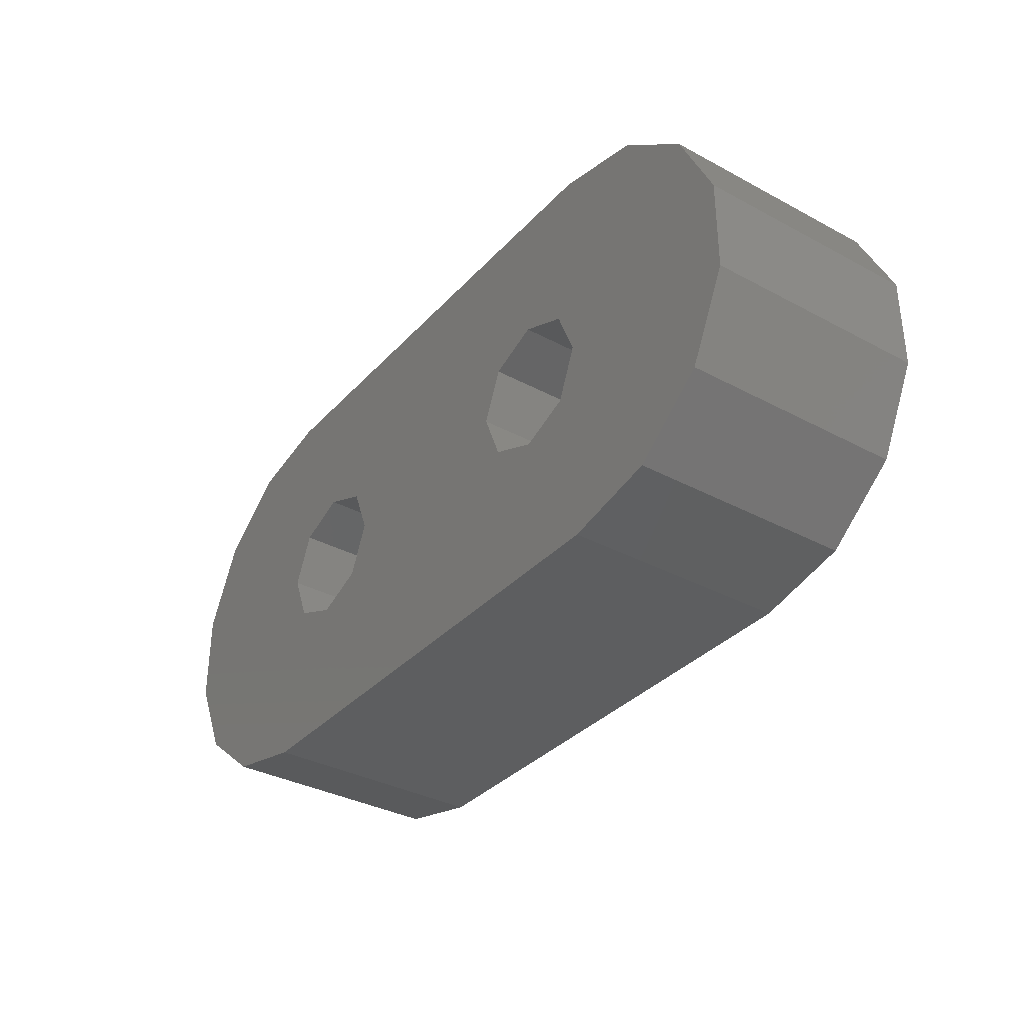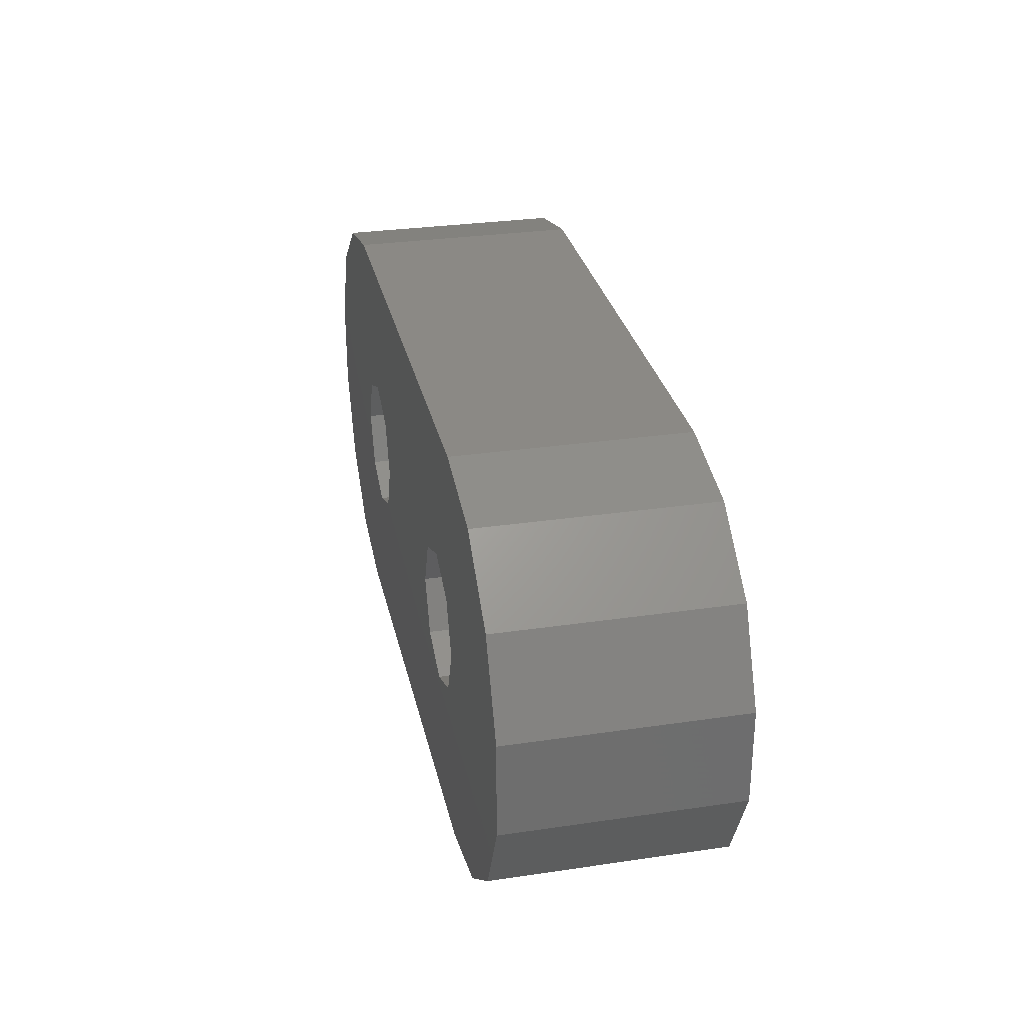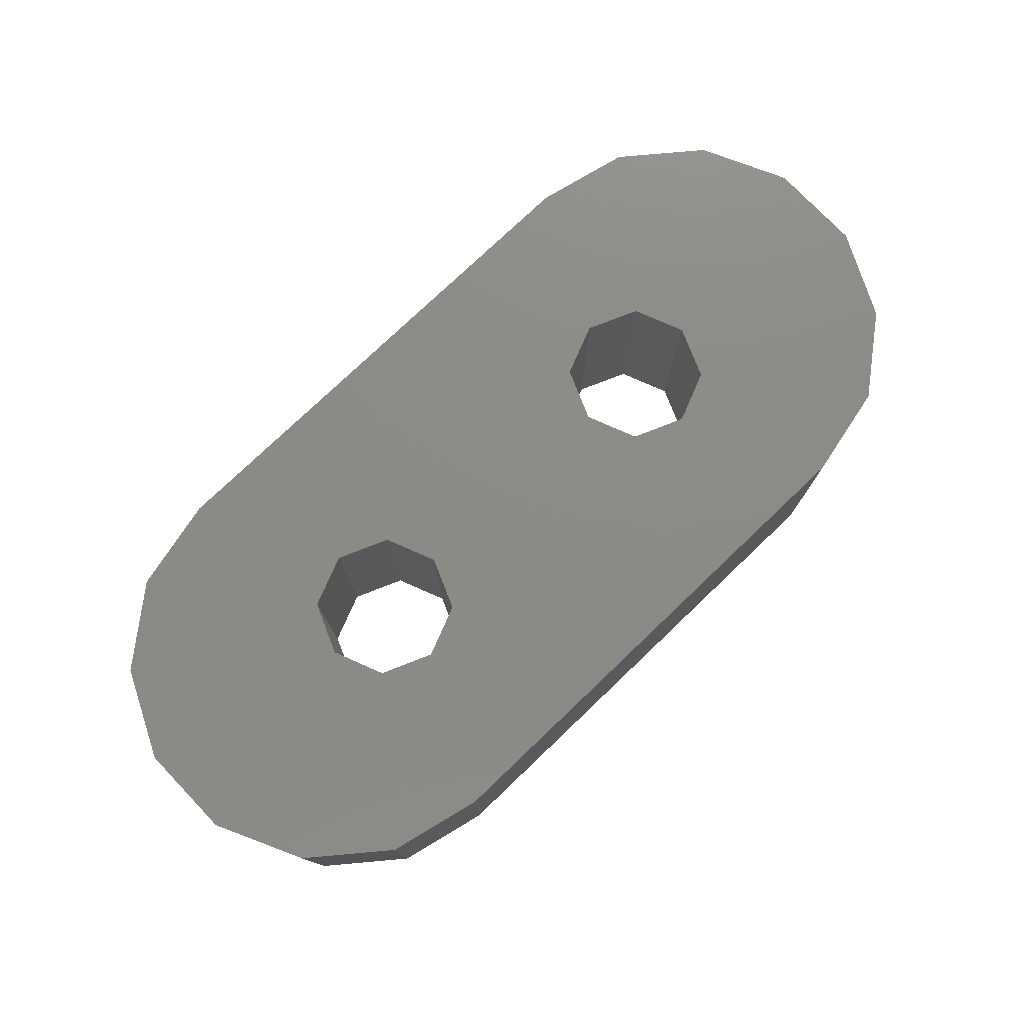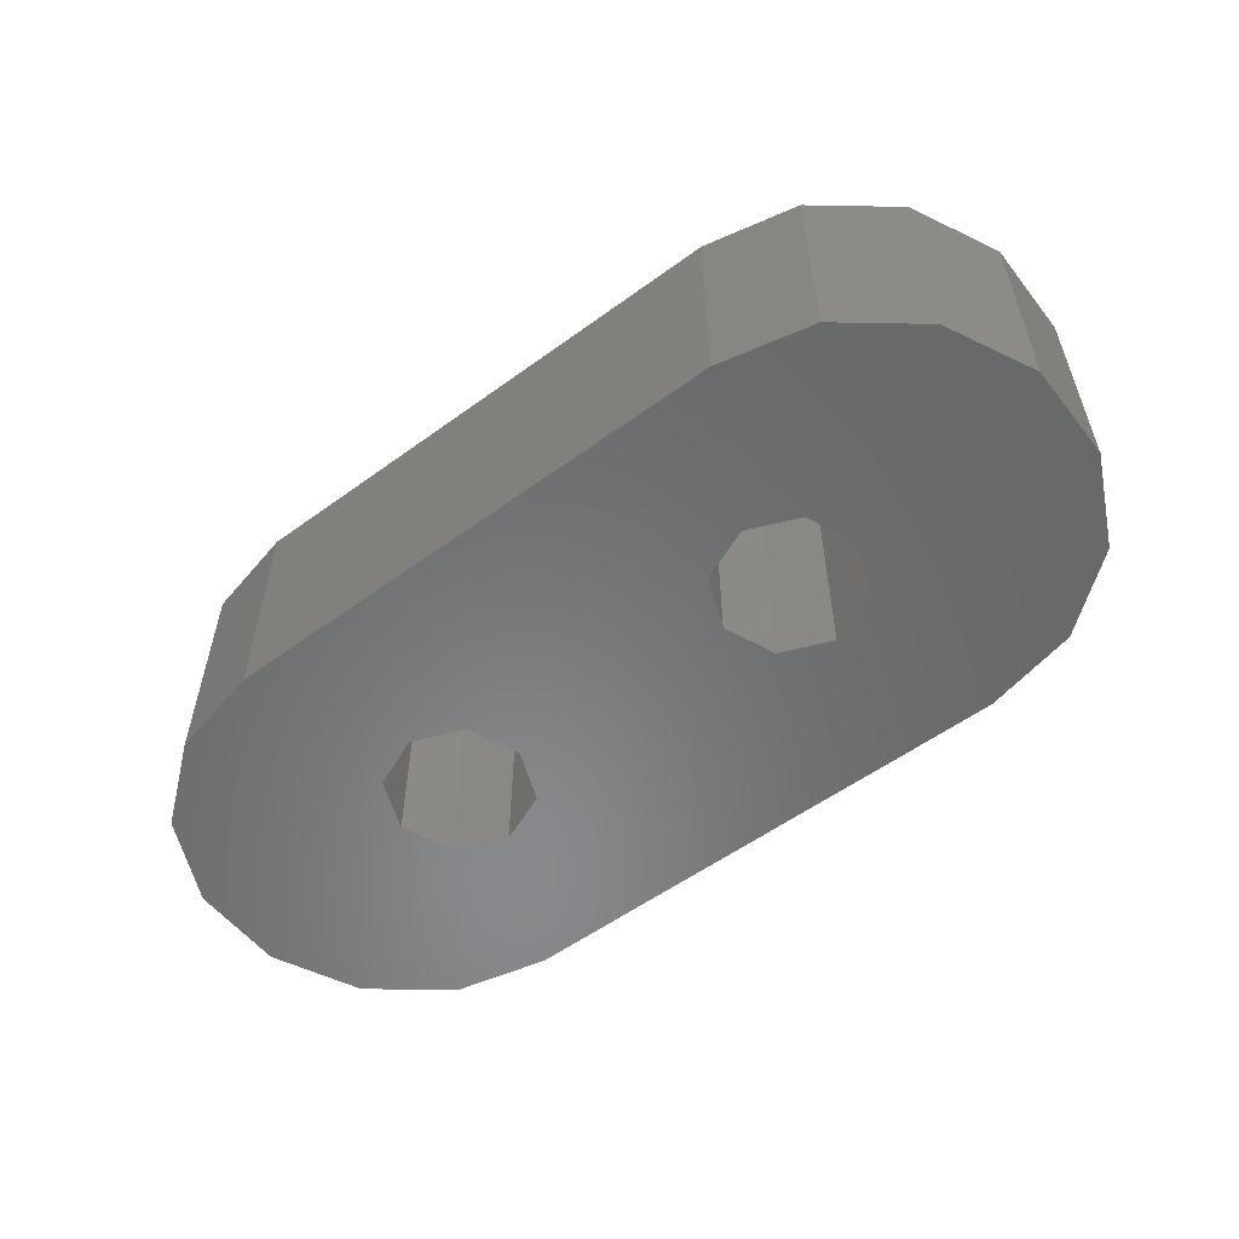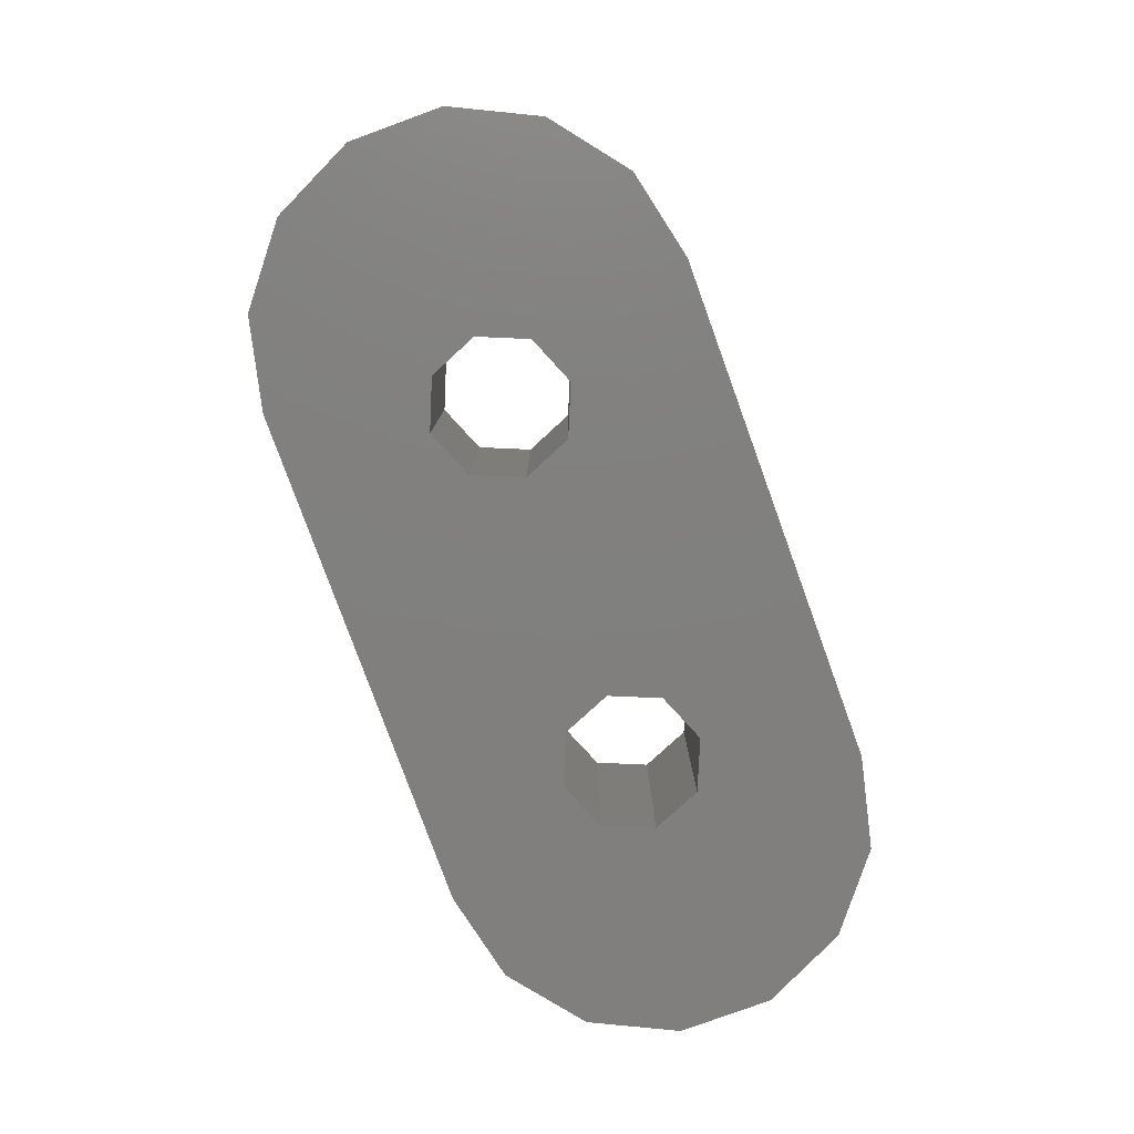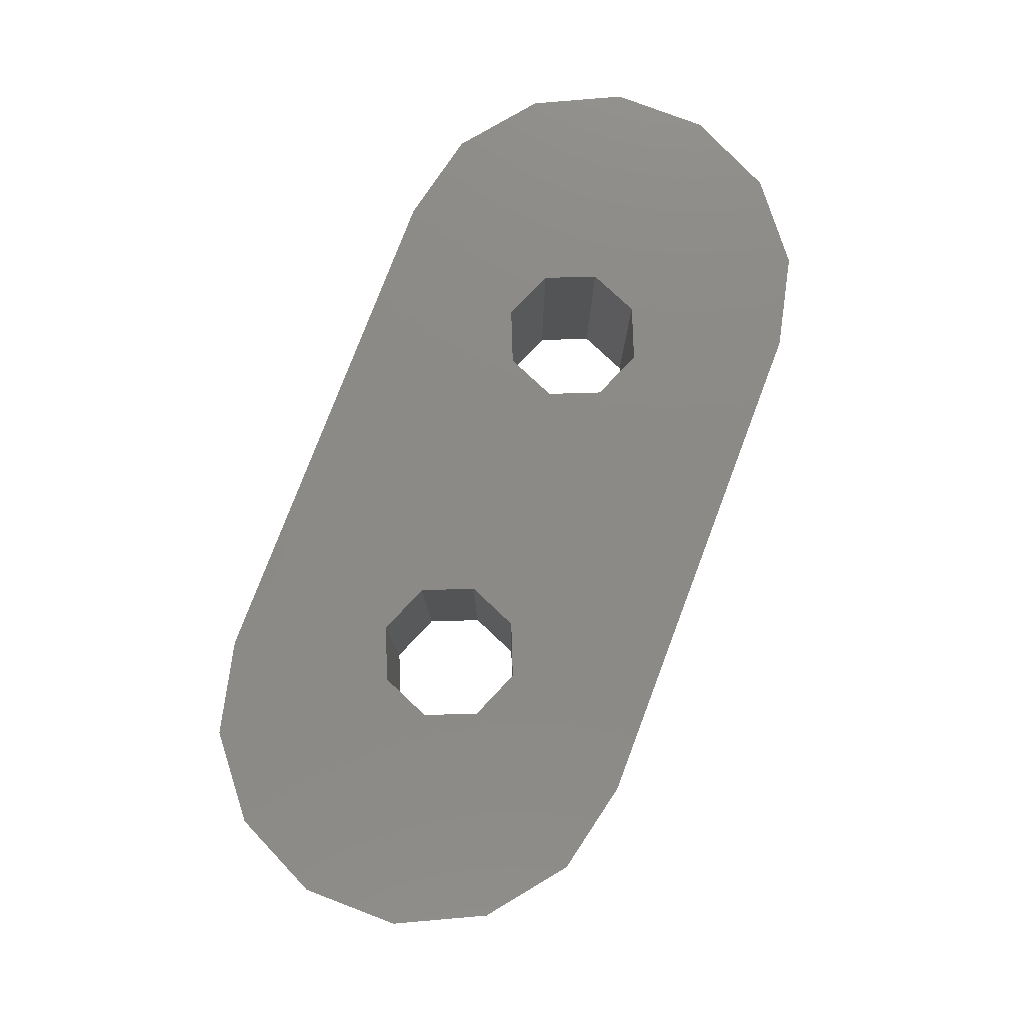
<metadata>
{"format":"stl","ext":"stl","renderer":"f3d","projection":"perspective","resolution":1024,"background":"white","views":[{"elev":-34.6,"azim":-125.8,"up":"+Y"},{"elev":29.8,"azim":-102.2,"up":"+Y"},{"elev":76.9,"azim":-43.7,"up":"+Z"},{"elev":-55.5,"azim":37.5,"up":"+Z"},{"elev":-79.9,"azim":110.0,"up":"+Z"},{"elev":78.2,"azim":110.8,"up":"+Z"}]}
</metadata>
<code>
# stl→obj: 68 verts, 132 faces
v -6.127 3.379 0
v -4.5 3.75 0
v -7.432 2.338 0
v 4.5 3.75 0
v -8.156 0.8345 0
v 6.127 3.379 0
v -4.134 0.8839 0
v -8.156 -0.8345 0
v -4.5 1.3e-16 0
v -7.432 -2.338 0
v -4.134 -0.8839 0
v -6.127 -3.379 0
v -3.25 -1.25 0
v -4.5 -3.75 0
v -2.366 -0.8839 0
v 4.5 -3.75 0
v -2 -3.292e-16 0
v 6.127 -3.379 0
v -2.366 0.8839 0
v 3.25 -1.25 0
v 7.432 -2.338 0
v 4.134 -0.8839 0
v 8.156 -0.8345 0
v 4.5 -2.831e-16 0
v 8.156 0.8345 0
v 4.134 0.8839 0
v 7.432 2.338 0
v 3.25 1.25 0
v 2.366 0.8839 0
v -3.25 1.25 0
v 2.366 -0.8839 0
v 2 1.761e-16 0
v 4.5 3.75 4
v -4.5 3.75 4
v 6.127 3.379 4
v -6.127 3.379 4
v 7.432 2.338 4
v -7.432 2.338 4
v 8.156 0.8345 4
v 3.25 1.25 4
v 4.134 0.8839 4
v 8.156 -0.8345 4
v 4.5 -2.831e-16 4
v 7.432 -2.338 4
v 4.134 -0.8839 4
v 6.127 -3.379 4
v 3.25 -1.25 4
v 4.5 -3.75 4
v 2.366 -0.8839 4
v -4.5 -3.75 4
v 2 1.761e-16 4
v -6.127 -3.379 4
v 2.366 0.8839 4
v -3.25 -1.25 4
v -7.432 -2.338 4
v -4.134 -0.8839 4
v -8.156 -0.8345 4
v -4.5 1.3e-16 4
v -8.156 0.8345 4
v -4.134 0.8839 4
v -3.25 1.25 4
v -2.366 0.8839 4
v -2 -3.292e-16 4
v -2.366 -0.8839 4
v -4.5 4.362e-16 4
v -4.5 4.362e-16 0
v 2 4.823e-16 4
v 2 4.823e-16 0
f 1 2 3
f 2 4 3
f 3 4 5
f 4 6 5
f 5 7 8
f 7 9 8
f 8 9 10
f 9 11 10
f 10 11 12
f 11 13 12
f 12 13 14
f 13 15 14
f 14 15 16
f 15 17 16
f 16 17 18
f 17 19 18
f 18 20 21
f 20 22 21
f 21 22 23
f 22 24 23
f 23 24 25
f 24 26 25
f 25 26 27
f 26 28 27
f 27 28 6
f 28 29 6
f 6 30 5
f 7 5 30
f 30 6 19
f 6 29 19
f 19 31 18
f 31 20 18
f 31 19 32
f 19 29 32
f 33 34 35
f 34 36 35
f 35 36 37
f 36 38 37
f 37 38 39
f 38 40 39
f 39 41 42
f 41 43 42
f 42 43 44
f 43 45 44
f 44 45 46
f 45 47 46
f 46 47 48
f 47 49 48
f 48 49 50
f 49 51 50
f 50 51 52
f 51 53 52
f 52 54 55
f 54 56 55
f 55 56 57
f 56 58 57
f 57 58 59
f 58 60 59
f 59 60 38
f 60 61 38
f 38 61 40
f 61 62 40
f 40 62 53
f 62 63 53
f 53 64 52
f 64 54 52
f 64 53 63
f 41 39 40
f 56 11 9
f 58 56 9
f 54 13 11
f 56 54 11
f 64 15 13
f 54 64 13
f 63 17 15
f 64 63 15
f 62 19 17
f 63 62 17
f 61 30 19
f 62 61 19
f 60 7 30
f 61 60 30
f 65 66 7
f 60 65 7
f 49 31 32
f 51 49 32
f 47 20 31
f 49 47 31
f 45 22 20
f 47 45 20
f 43 24 22
f 45 43 22
f 41 26 24
f 43 41 24
f 40 28 26
f 41 40 26
f 53 29 28
f 40 53 28
f 67 68 29
f 53 67 29
f 33 4 2
f 33 2 34
f 16 18 46
f 16 46 48
f 18 21 44
f 18 44 46
f 21 23 42
f 21 42 44
f 23 25 39
f 23 39 42
f 25 27 37
f 25 37 39
f 27 6 35
f 27 35 37
f 6 4 33
f 6 33 35
f 50 14 16
f 50 16 48
f 2 1 36
f 2 36 34
f 1 3 38
f 1 38 36
f 3 5 59
f 3 59 38
f 5 8 57
f 5 57 59
f 8 10 55
f 8 55 57
f 10 12 52
f 10 52 55
f 12 14 50
f 12 50 52

</code>
